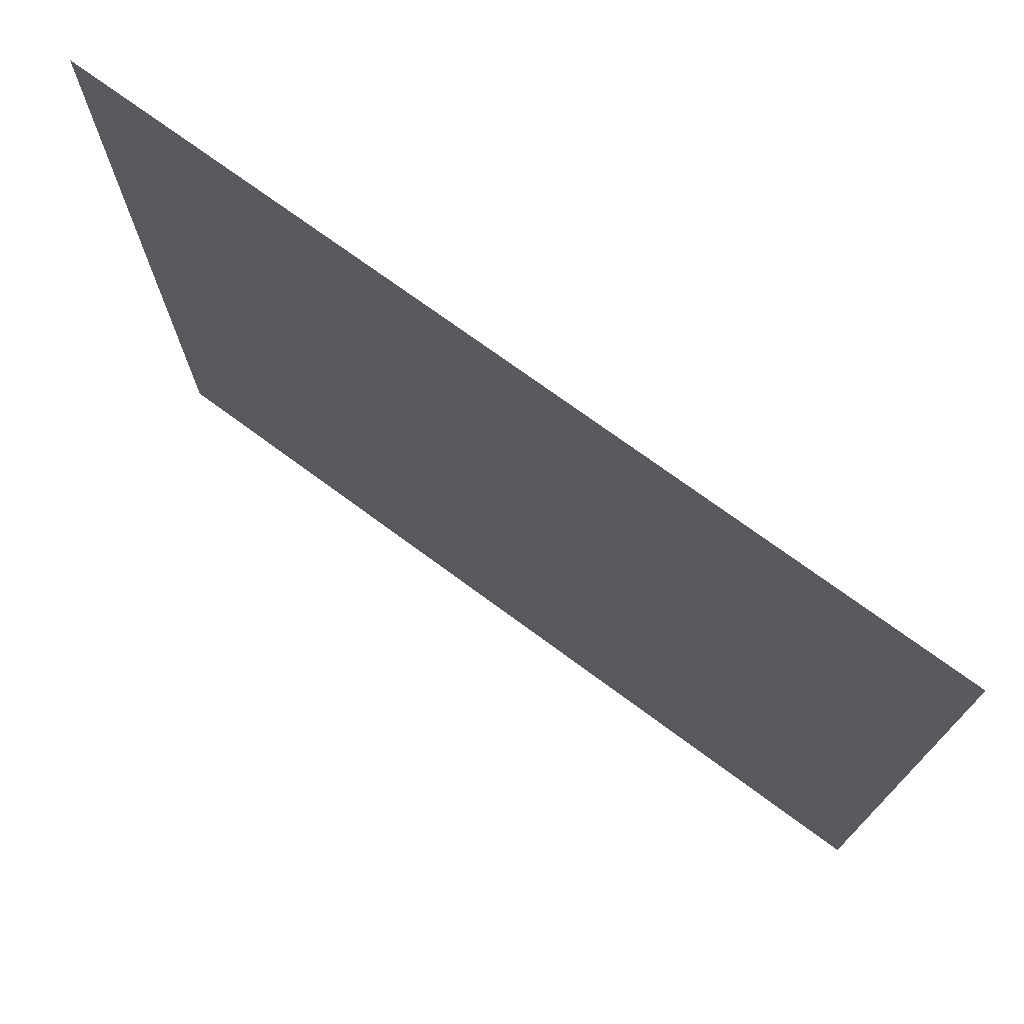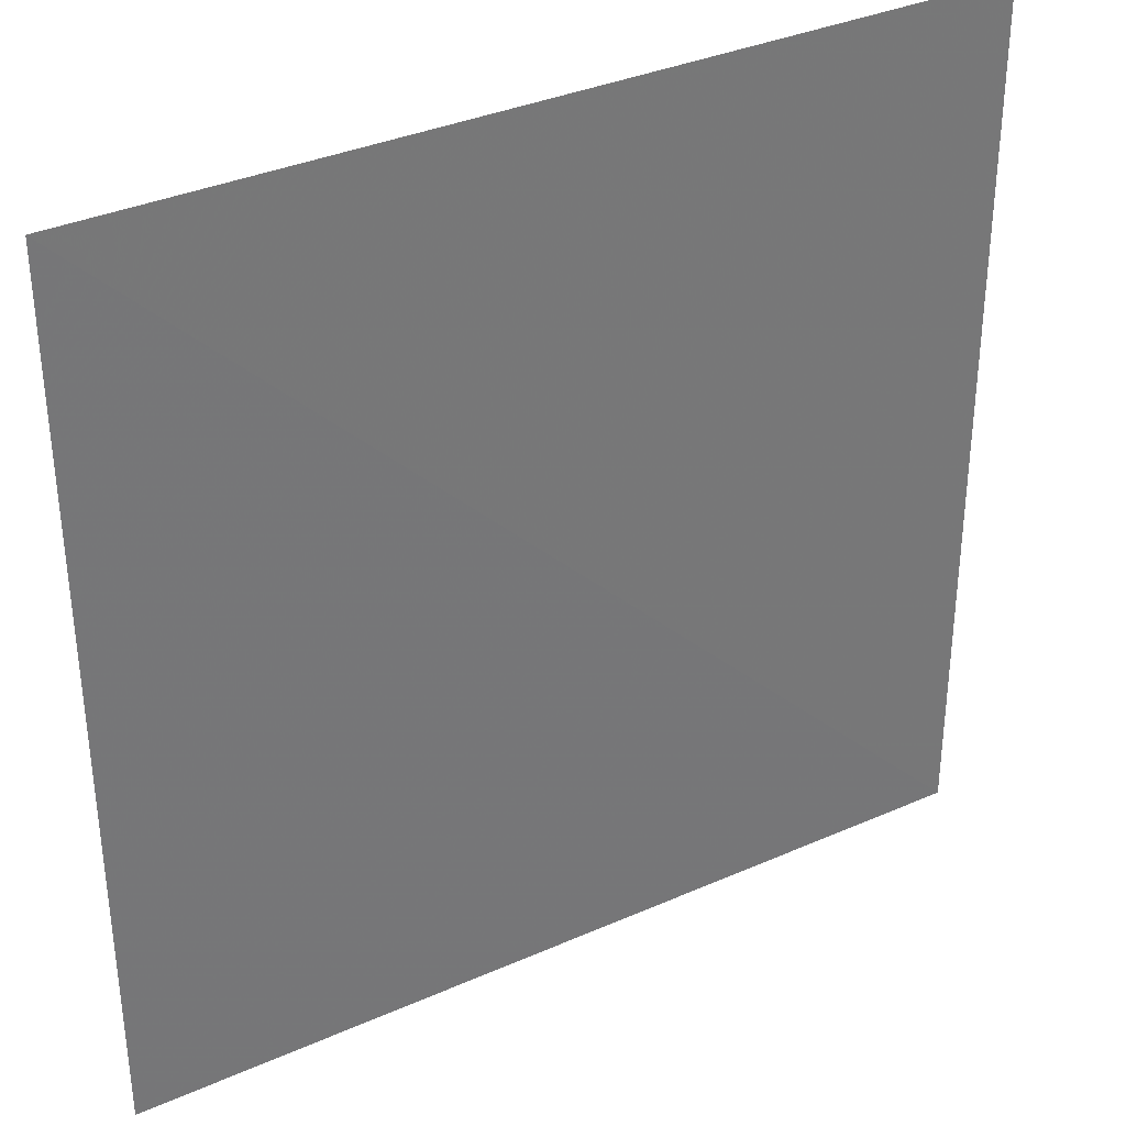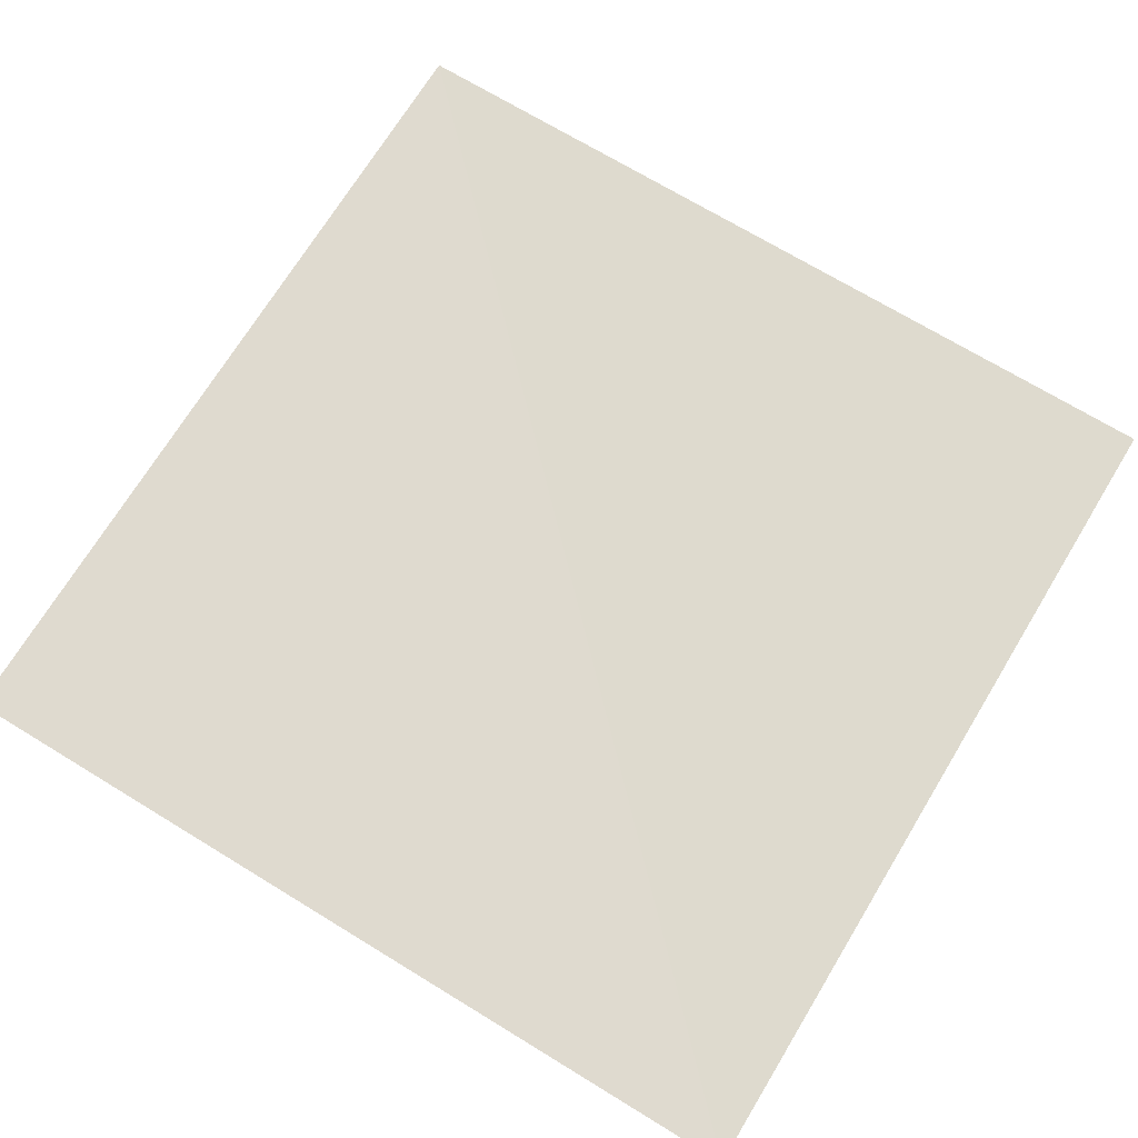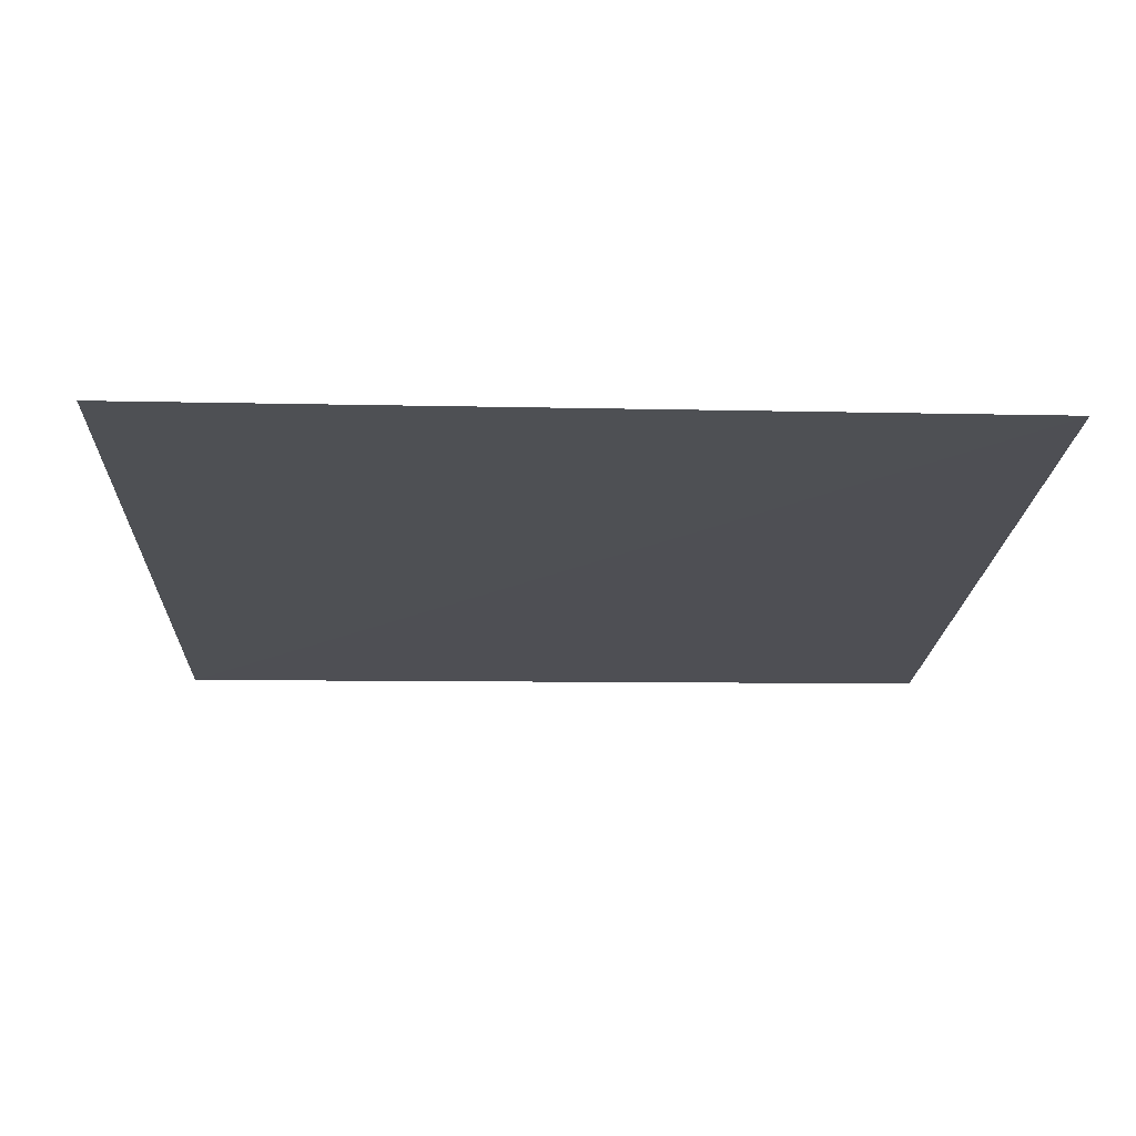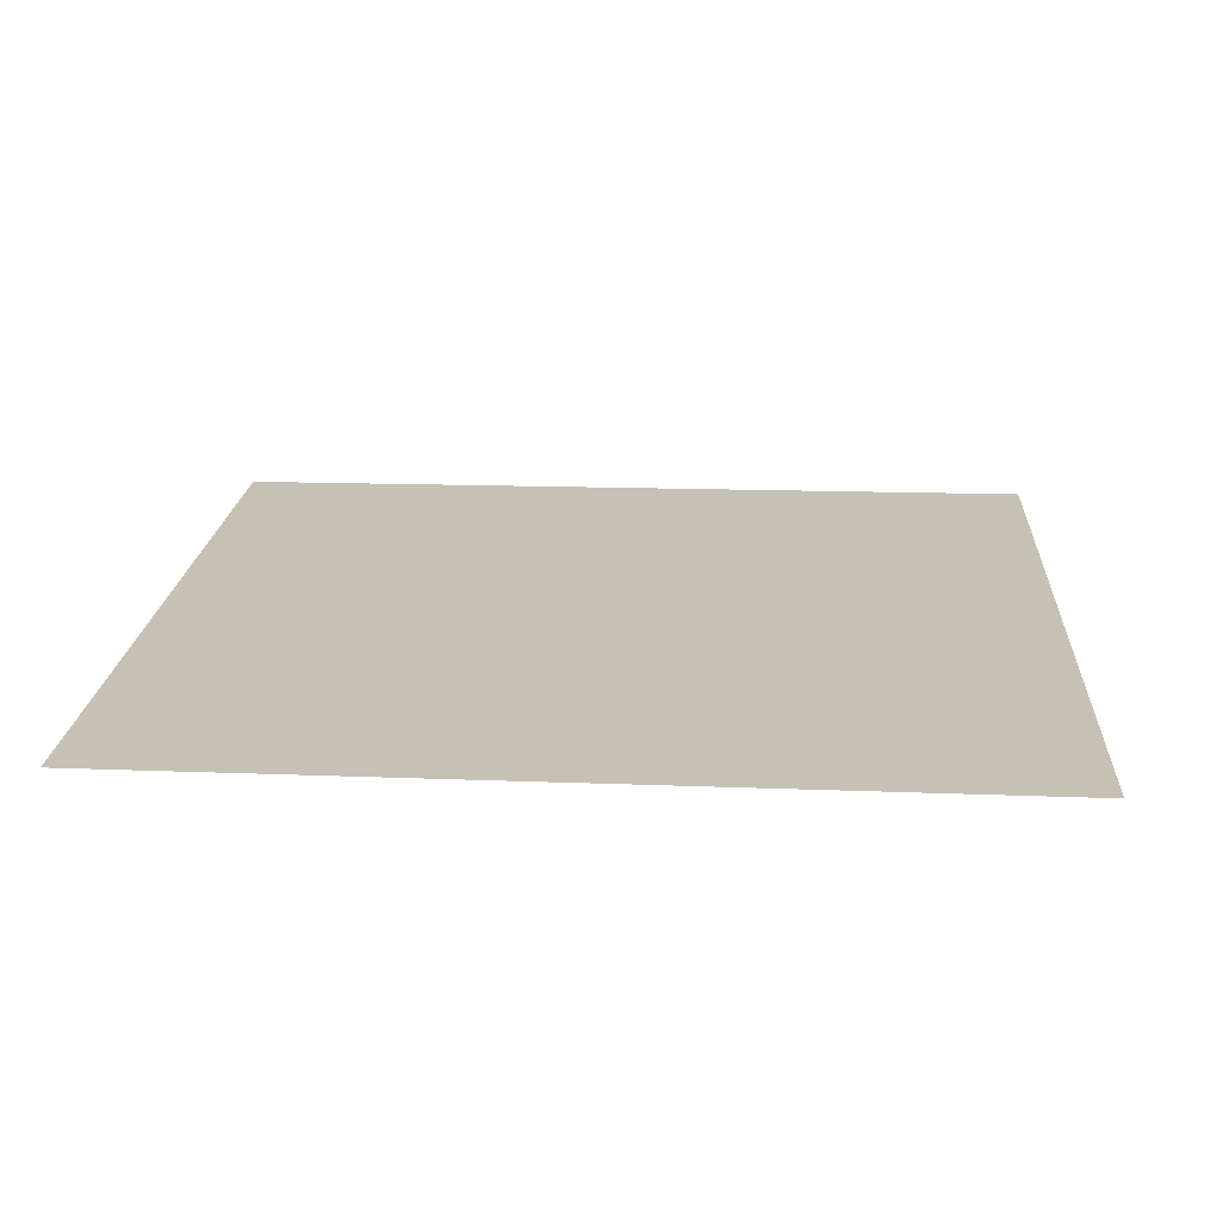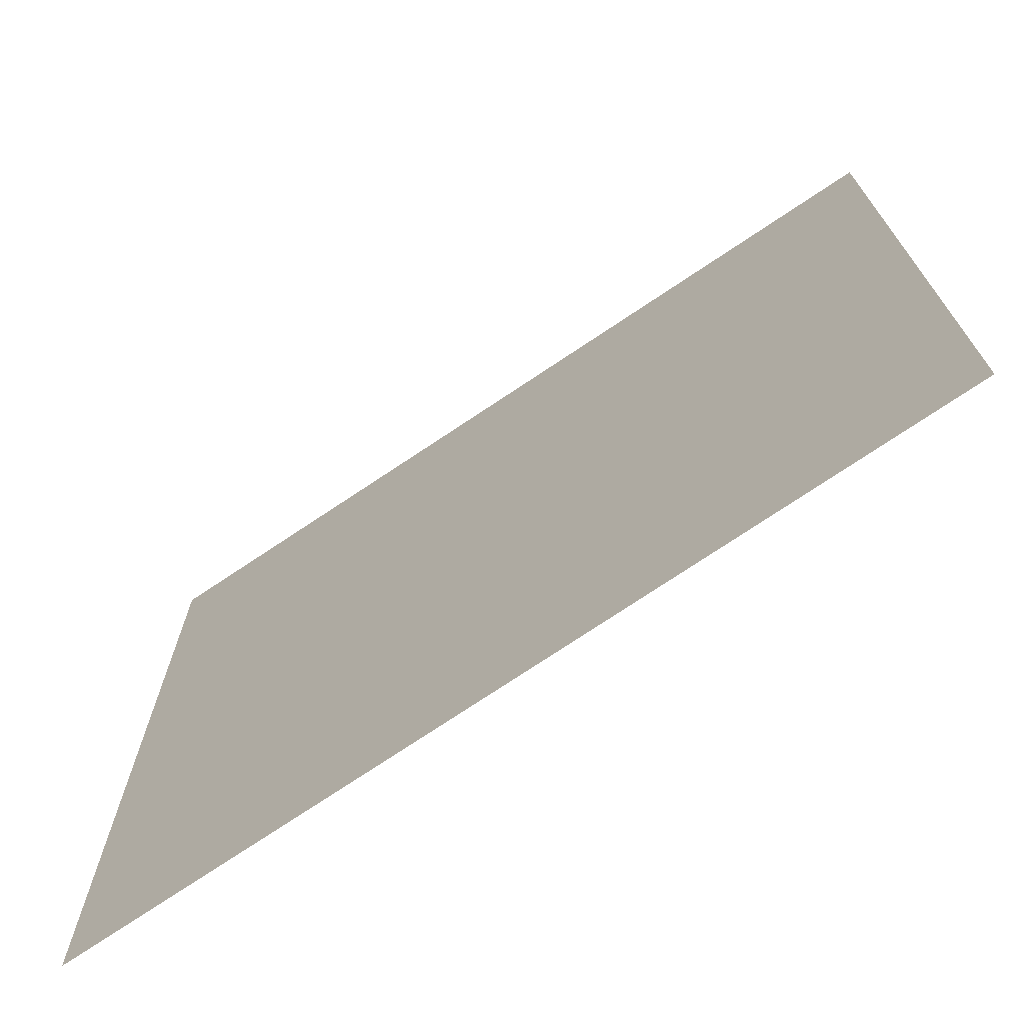
<metadata>
{"format":"obj","ext":"obj","renderer":"f3d","projection":"perspective","resolution":1024,"background":"white","views":[{"elev":74.9,"azim":36.2,"up":"+Z"},{"elev":35.1,"azim":-30.4,"up":"+Z"},{"elev":71.1,"azim":121.3,"up":"+Y"},{"elev":-18.6,"azim":-92.2,"up":"+Y"},{"elev":18.7,"azim":93.5,"up":"+Y"},{"elev":-72.3,"azim":34.2,"up":"+Z"}]}
</metadata>
<code>
v 5626 13.6 -6139
v 6137 15.99 -6139
v 5626 13.72 -6650
v 6137 13.3 -6650
f 1 4 2
f 4 1 3

</code>
